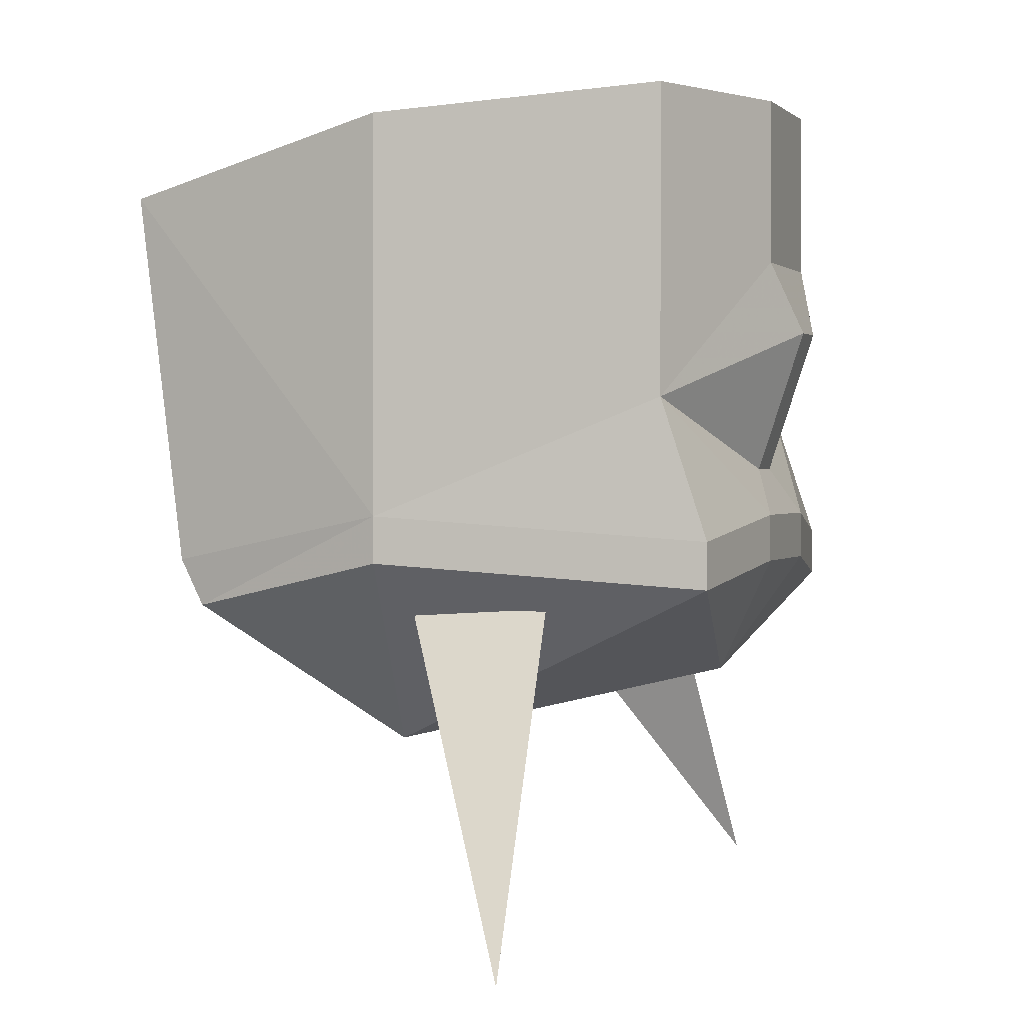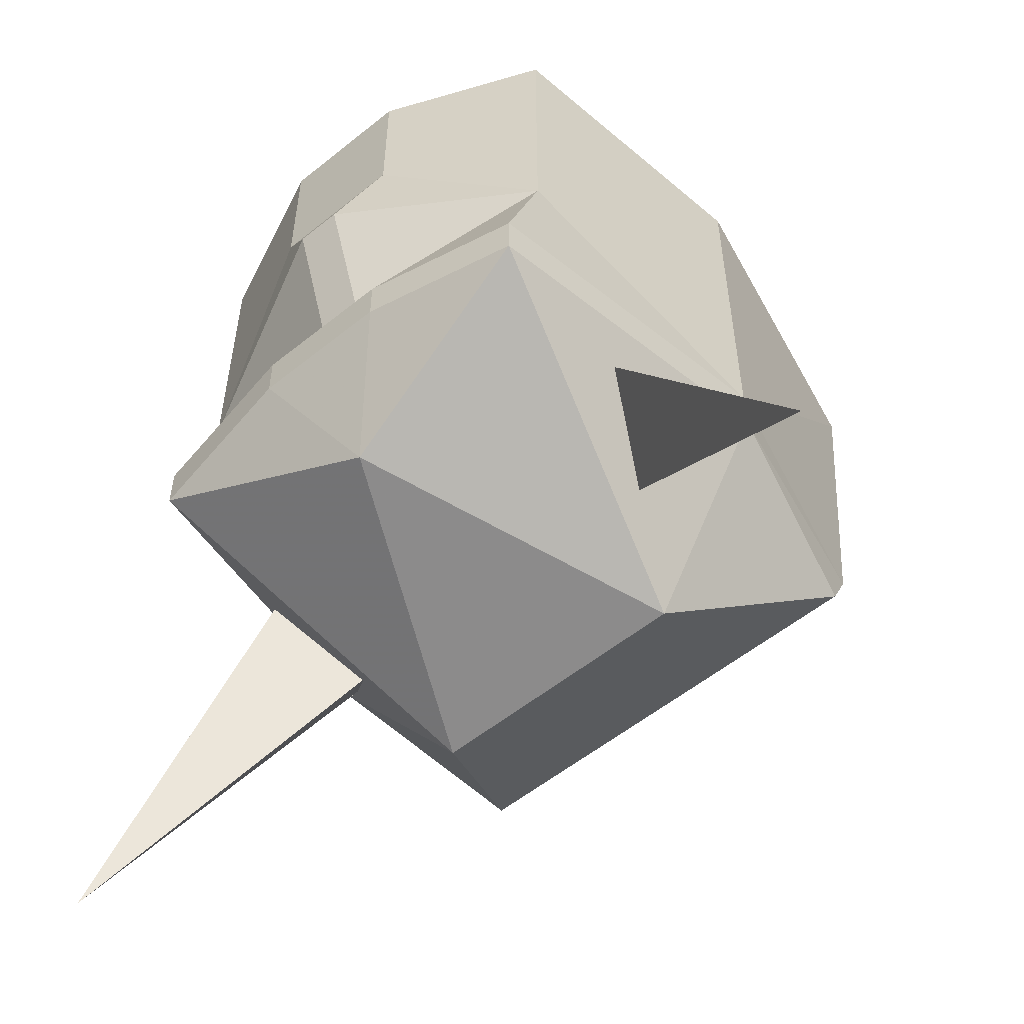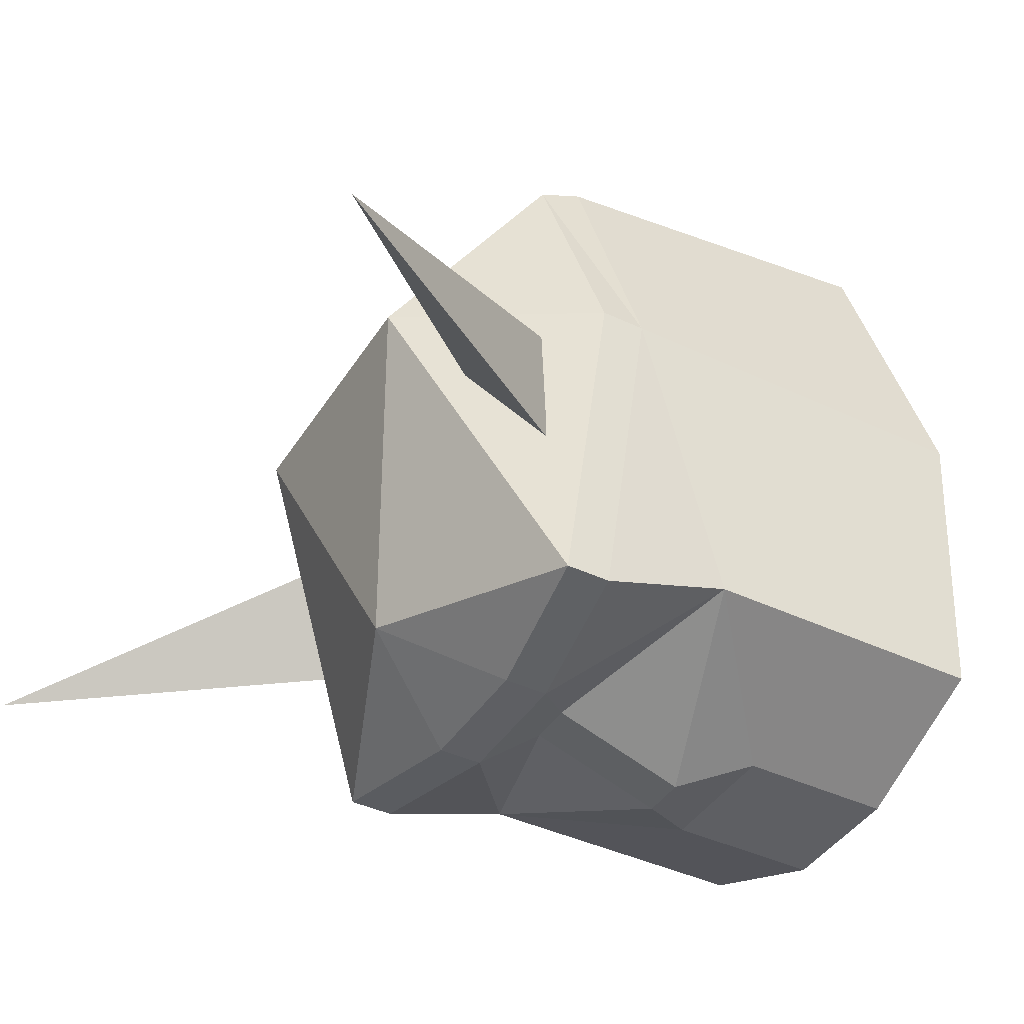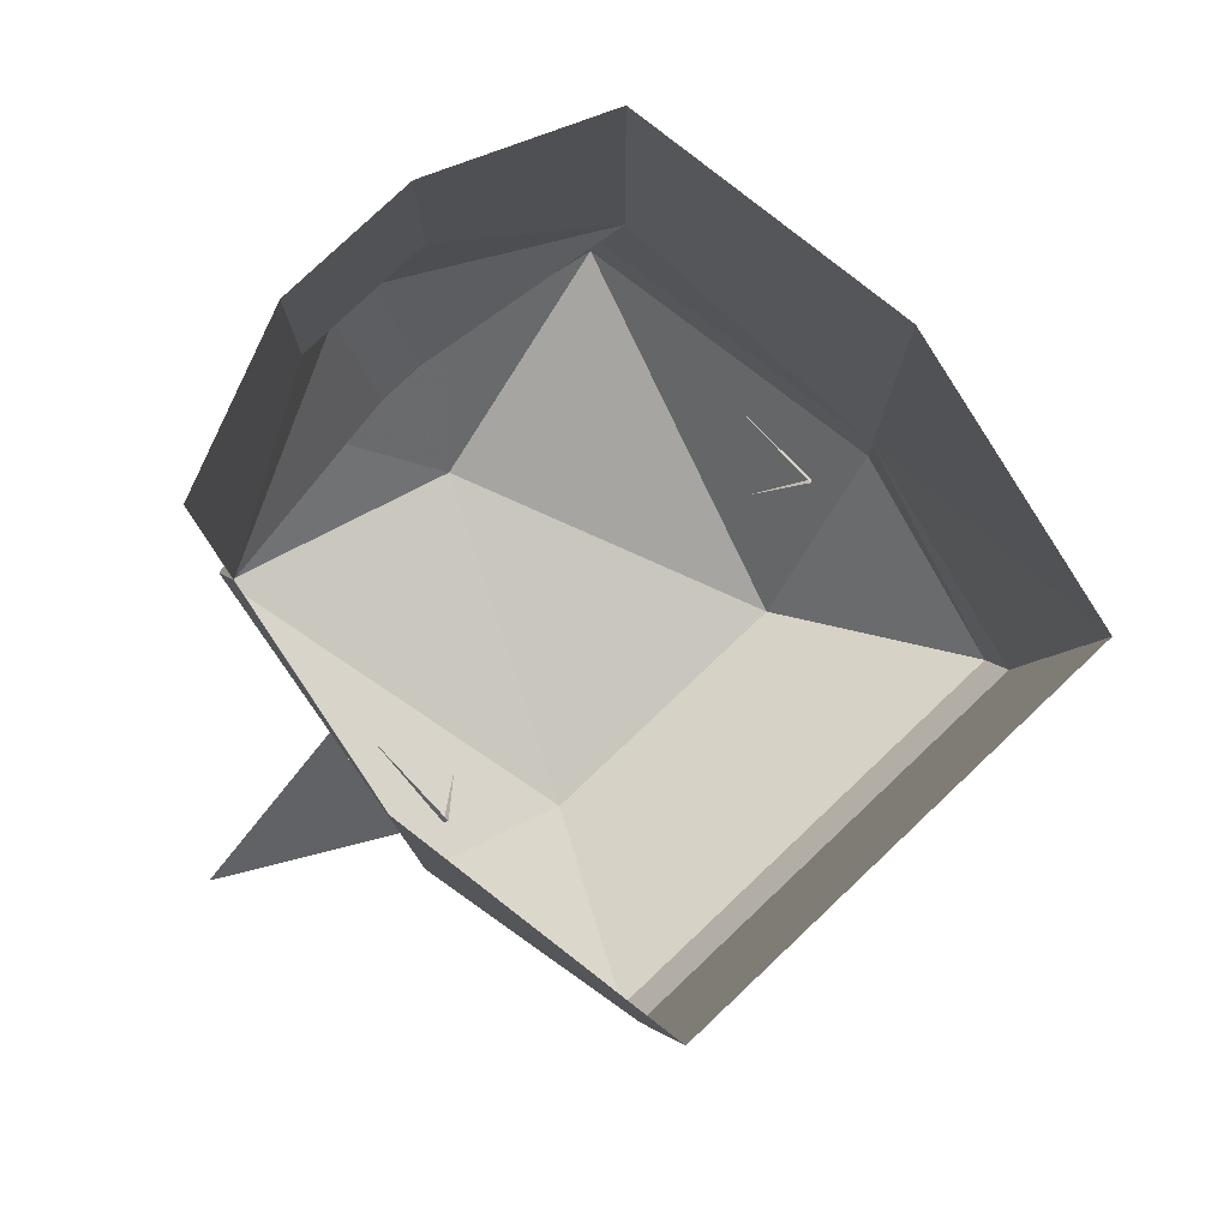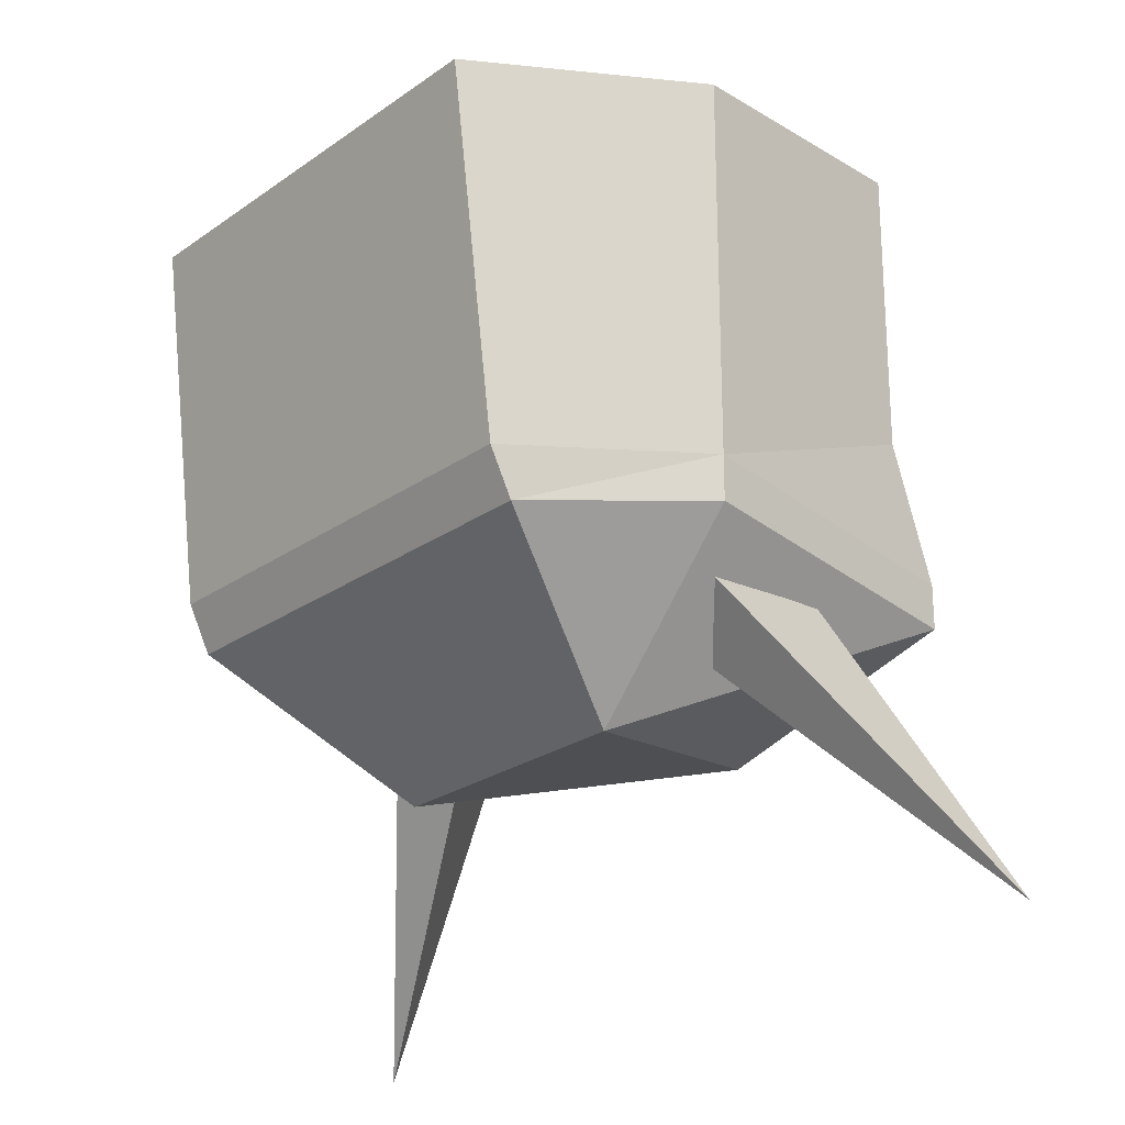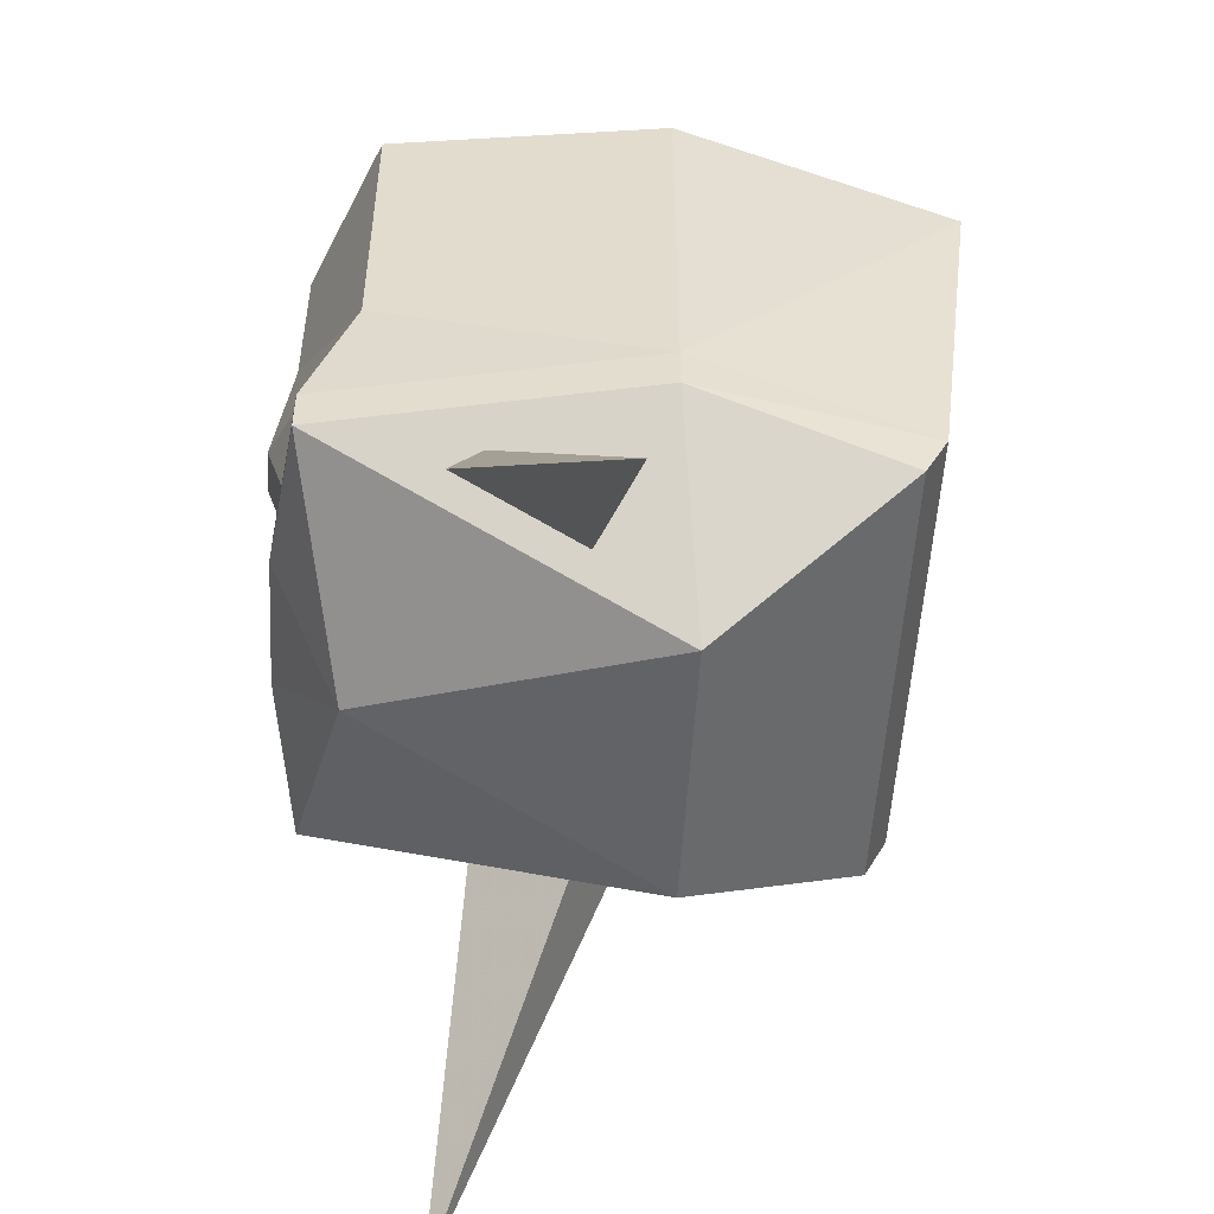
<metadata>
{"format":"obj","ext":"obj","renderer":"f3d","projection":"perspective","resolution":1024,"background":"white","views":[{"elev":1.0,"azim":109.3,"up":"+Y"},{"elev":-55.5,"azim":-139.7,"up":"+Y"},{"elev":-41.5,"azim":60.3,"up":"+Z"},{"elev":79.7,"azim":-43.4,"up":"+Y"},{"elev":-23.8,"azim":49.6,"up":"+Y"},{"elev":-52.1,"azim":-93.3,"up":"+Y"}]}
</metadata>
<code>
o item/dragon_med_helm/base
v -3 -7 -16
v -3 0 -16
v 3 0 -16
v 3 -7 -16
v 1 -10 -17
v -1 -10 -17
v -10 -13 -13
v -10 0 -13
v 10 -13 -13
v 1 -16 -15
v -1 -16 -15
v -3 -18 -16
v -10 -19 -15
v -12 -18 -1
v -12 -1 -1
v -10 -4 11
v -10 -20 9
v 10 -4 11
v 10 -20 9
v 12 -18 -1
v 12 -1 -1
v 10 0 -13
v 3 -18 -16
v -3 -20 -16
v -10 -21 -15
v -12 -20 -1
v -10 -22 8
v 10 -22 8
v 12 -20 -1
v 10 -21 -15
v 10 -19 -15
v 3 -20 -16
v 0 -25 -13
v -6 -28 0
v 6 -28 0
v 8 -25 -4
v 10 -22 -8
v 19 -36 -9
v 10 -22 -2
v -19 -36 -9
v -10 -22 -8
v -8 -25 -4
v -10 -22 -2
f 1 2 3
f 1 3 4
f 1 4 5
f 1 5 6
f 1 6 7
f 1 7 8
f 1 8 2
f 4 9 5
f 5 9 10
f 5 10 6
f 6 10 11
f 6 11 7
f 7 11 12
f 7 12 13
f 7 13 14
f 7 14 8
f 8 14 15
f 15 14 16
f 16 14 17
f 16 17 18
f 18 17 19
f 18 19 20
f 18 20 21
f 21 20 22
f 22 20 9
f 22 9 4
f 22 4 3
f 10 9 23
f 10 23 11
f 11 23 12
f 12 23 24
f 12 24 25
f 12 25 13
f 13 25 26
f 13 26 14
f 14 26 17
f 17 26 27
f 17 27 28
f 17 28 19
f 19 28 20
f 20 28 29
f 20 29 30
f 20 30 31
f 20 31 9
f 9 31 23
f 23 31 32
f 23 32 24
f 24 32 33
f 24 33 25
f 25 33 34
f 25 34 26
f 26 34 27
f 27 34 28
f 28 34 35
f 28 35 29
f 29 35 30
f 30 35 33
f 30 33 32
f 30 32 31
f 35 34 34
f 35 34 35
f 35 34 33
f 36 37 38
f 36 38 39
f 39 38 37
f 40 41 42
f 40 42 43
f 40 43 41

</code>
